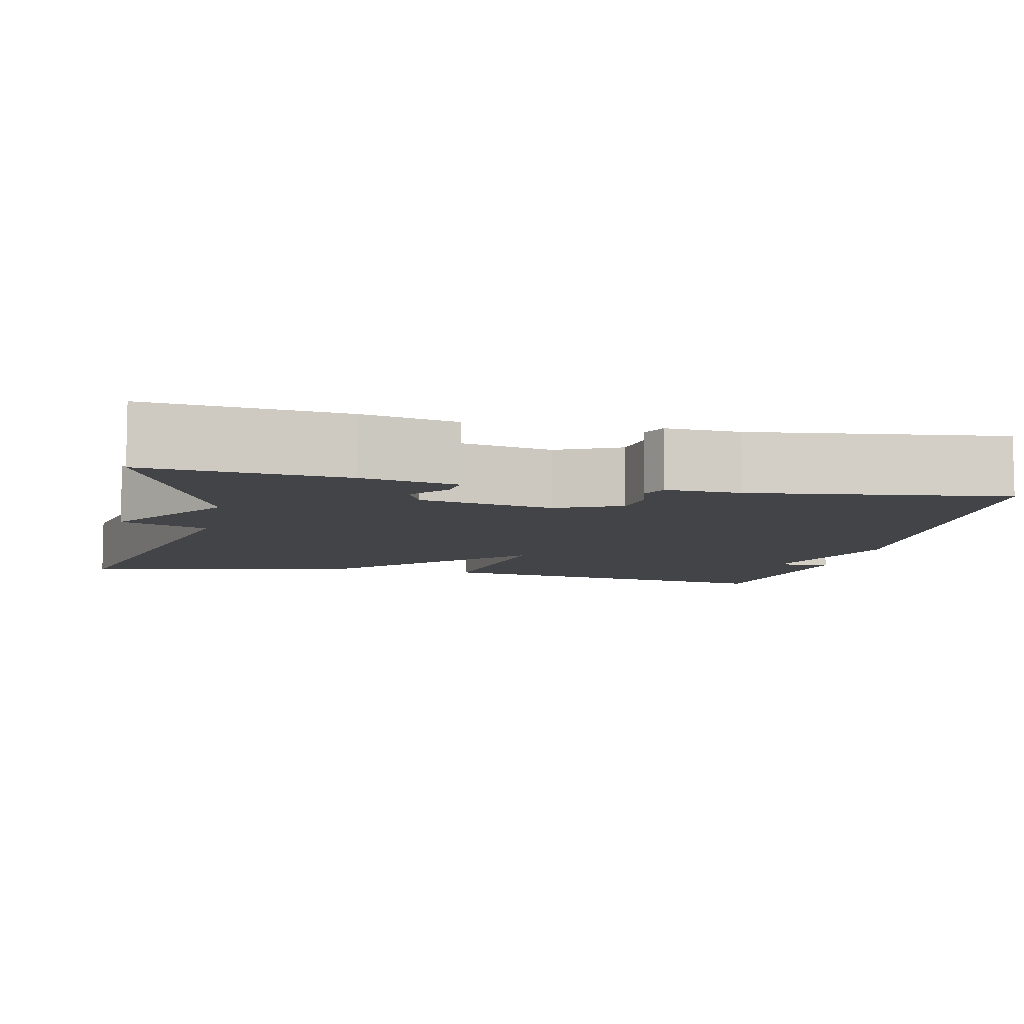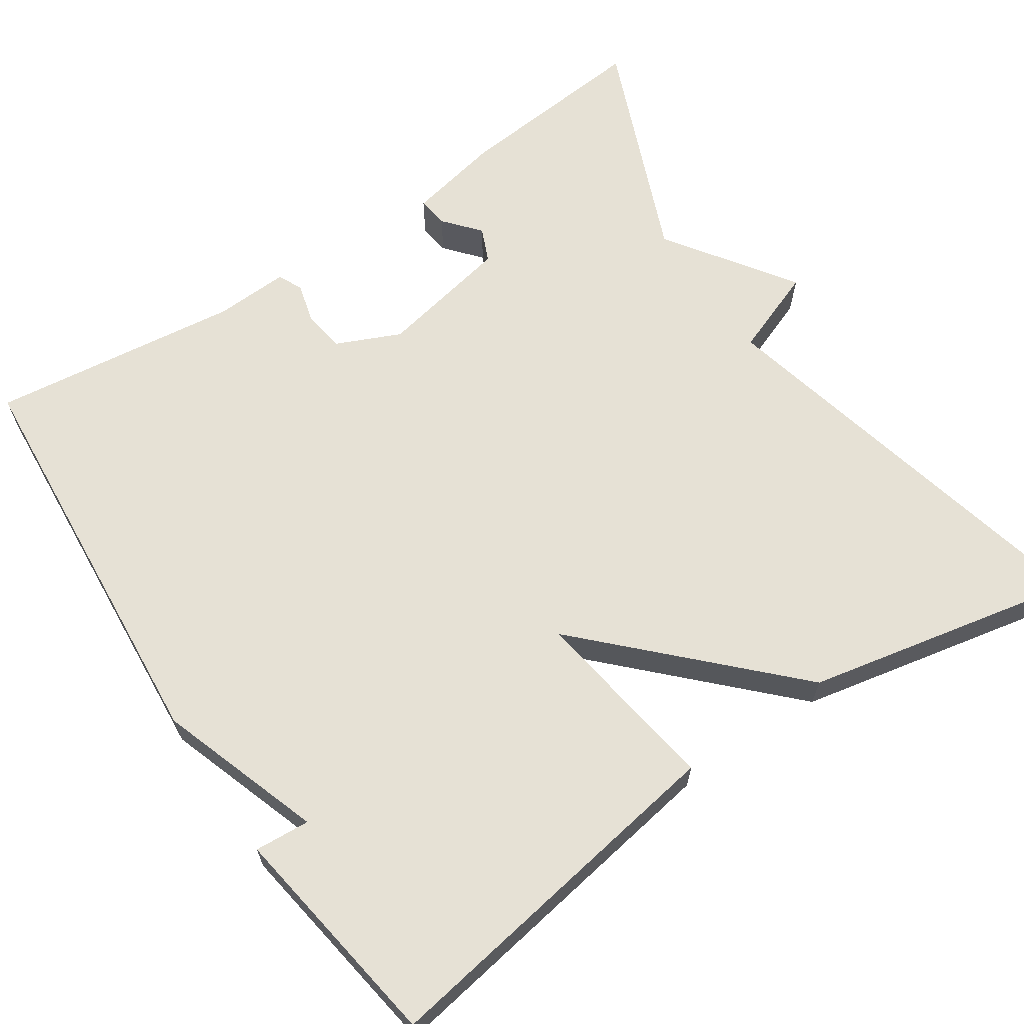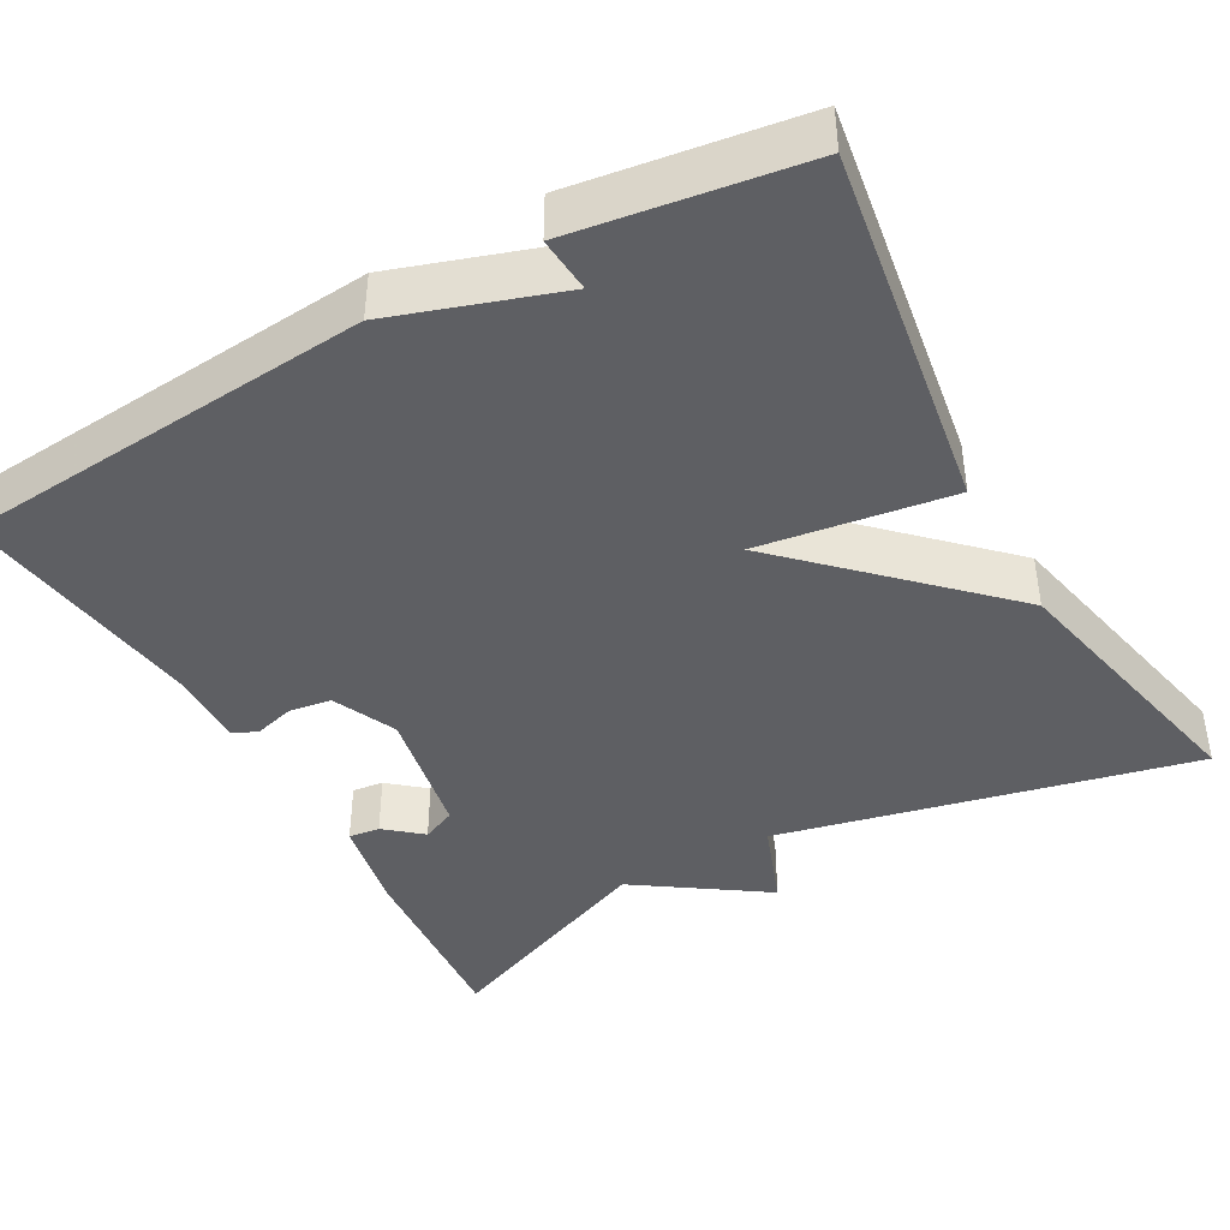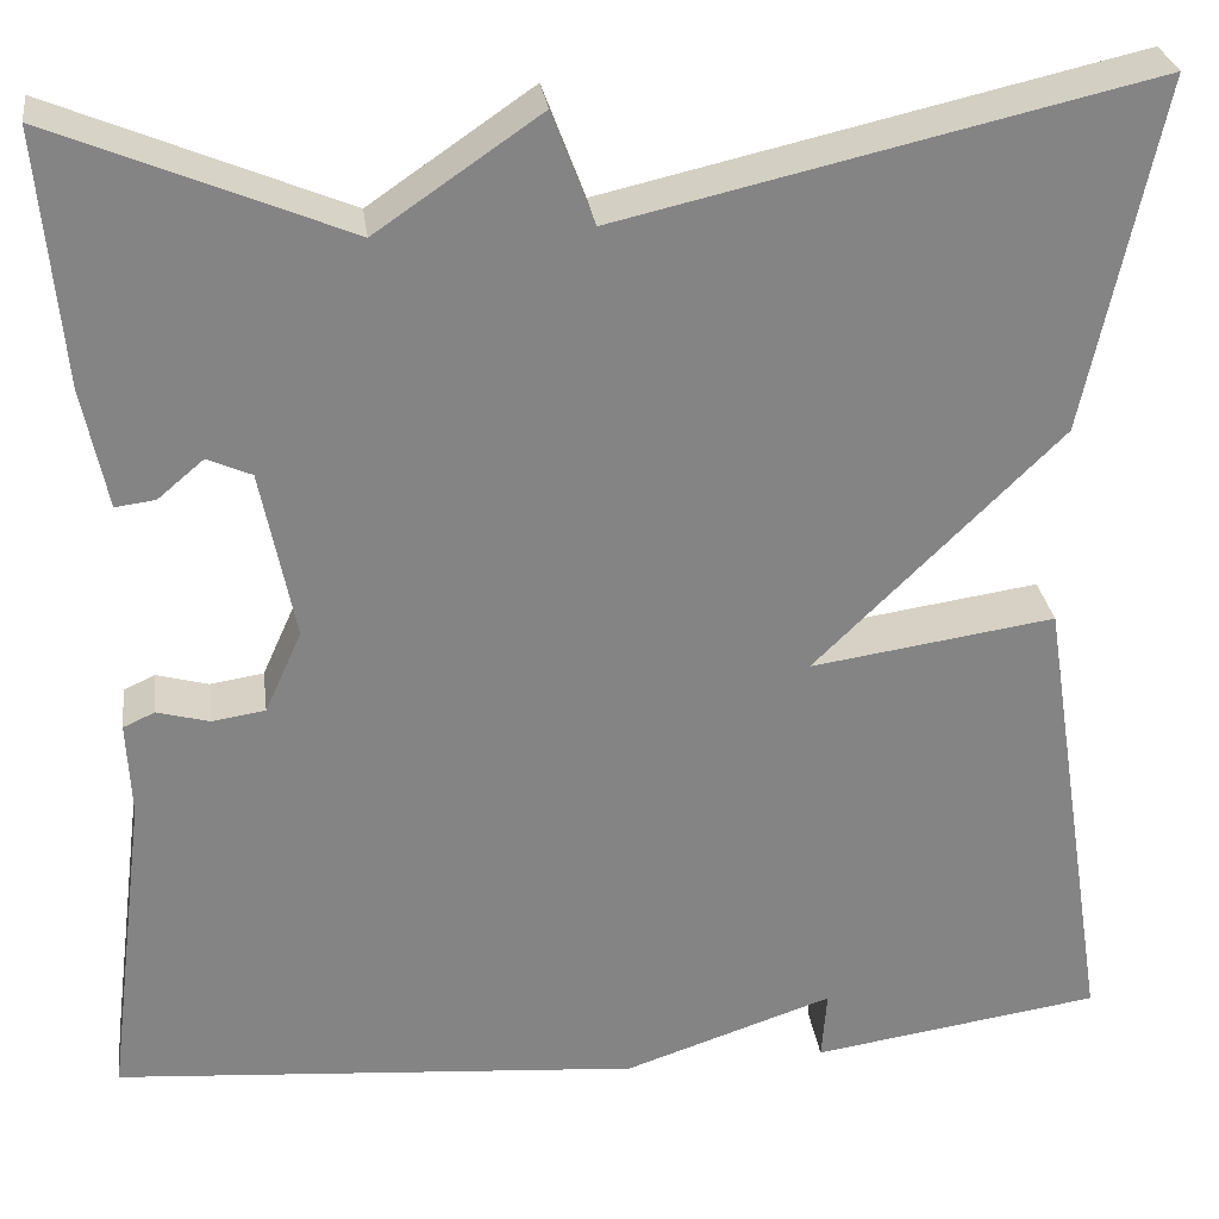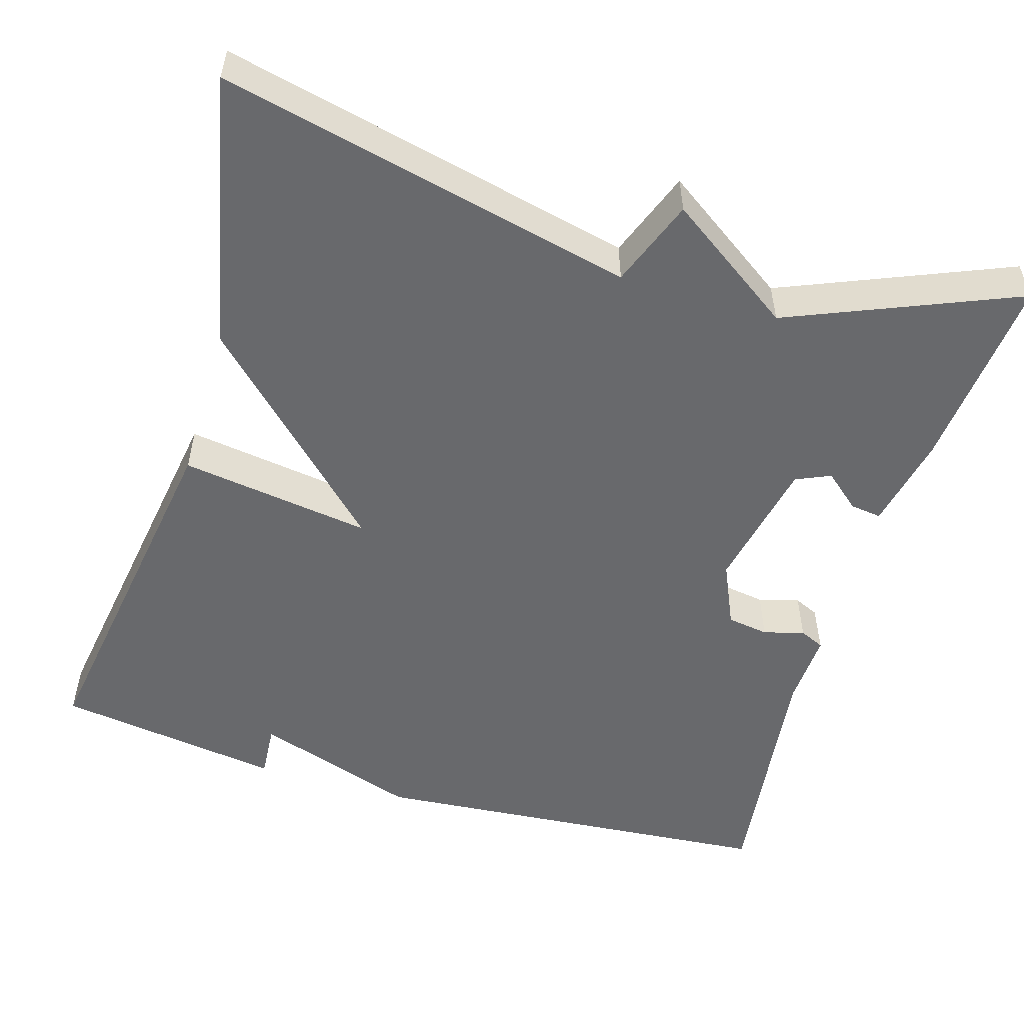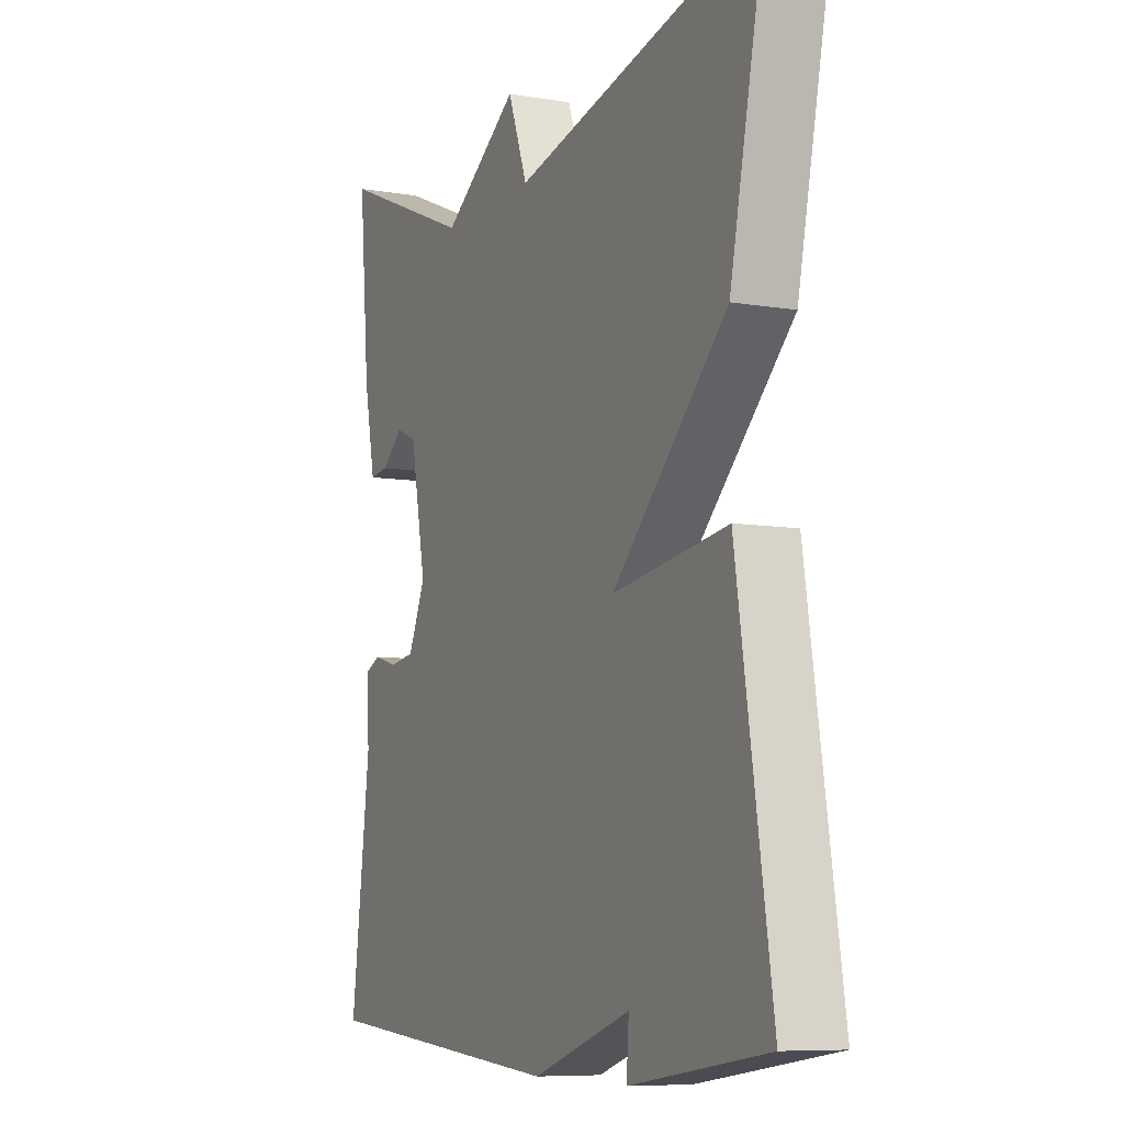
<metadata>
{"format":"obj","ext":"obj","renderer":"f3d","projection":"perspective","resolution":1024,"background":"white","views":[{"elev":-7.8,"azim":77.7,"up":"+Y"},{"elev":64.6,"azim":-124.1,"up":"+Y"},{"elev":-41.9,"azim":-150.7,"up":"+Y"},{"elev":28.9,"azim":172.4,"up":"+Z"},{"elev":-52.8,"azim":-16.7,"up":"+Y"},{"elev":-8.0,"azim":-115.1,"up":"+Z"}]}
</metadata>
<code>
v -0.5 0.07 0.5
v 0.016 0.07 0.382
v 0.057 0.07 0.491
v 0.216 0.07 0.382
v 0.5 0.07 0.5
v 0.478 0.07 0.254
v 0.454 0.07 0.136
v 0.415 0.07 0.141
v 0.37 0.07 0.179
v 0.327 0.07 0.16
v 0.294 0.07 -0.006
v 0.33 0.07 -0.086
v 0.382 0.07 -0.094
v 0.433 0.07 -0.08
v 0.464 0.07 -0.094
v 0.46 0.07 -0.187
v 0.5 0.07 -0.5
v -0.016 0.07 -0.542
v -0.221 0.07 -0.473
v -0.216 0.07 -0.542
v -0.5 0.07 -0.5
v -0.428 0.07 -0.043
v -0.189 0.07 -0.078
v -0.428 0.07 0.157
v -0.5 0 0.5
v 0.016 0 0.382
v 0.057 0 0.491
v 0.216 0 0.382
v 0.5 0 0.5
v 0.478 0 0.254
v 0.454 0 0.136
v 0.415 0 0.141
v 0.37 0 0.179
v 0.327 0 0.16
v 0.294 0 -0.006
v 0.33 0 -0.086
v 0.382 0 -0.094
v 0.433 0 -0.08
v 0.464 0 -0.094
v 0.46 0 -0.187
v 0.5 0 -0.5
v -0.016 0 -0.542
v -0.221 0 -0.473
v -0.216 0 -0.542
v -0.5 0 -0.5
v -0.428 0 -0.043
v -0.189 0 -0.078
v -0.428 0 0.157
f 23 24 1 2
f 21 22 23
f 19 20 21
f 19 21 23
f 18 19 23
f 17 18 23
f 16 17 23
f 13 14 15 16
f 12 13 16 23
f 11 12 23 2
f 7 8 9
f 6 7 9
f 5 6 9
f 4 5 9
f 4 9 10
f 4 10 11
f 3 4 11
f 2 3 11
f 26 25 48 47
f 47 46 45
f 45 44 43
f 47 45 43
f 47 43 42
f 47 42 41
f 47 41 40
f 40 39 38 37
f 47 40 37 36
f 26 47 36 35
f 33 32 31
f 33 31 30
f 33 30 29
f 33 29 28
f 34 33 28
f 35 34 28
f 35 28 27
f 35 27 26
f 1 25 26 2
f 2 26 27 3
f 3 27 28 4
f 4 28 29 5
f 5 29 30 6
f 6 30 31 7
f 7 31 32 8
f 8 32 33 9
f 9 33 34 10
f 10 34 35 11
f 11 35 36 12
f 12 36 37 13
f 13 37 38 14
f 14 38 39 15
f 15 39 40 16
f 16 40 41 17
f 17 41 42 18
f 18 42 43 19
f 19 43 44 20
f 20 44 45 21
f 21 45 46 22
f 22 46 47 23
f 23 47 48 24
f 24 48 25 1

</code>
